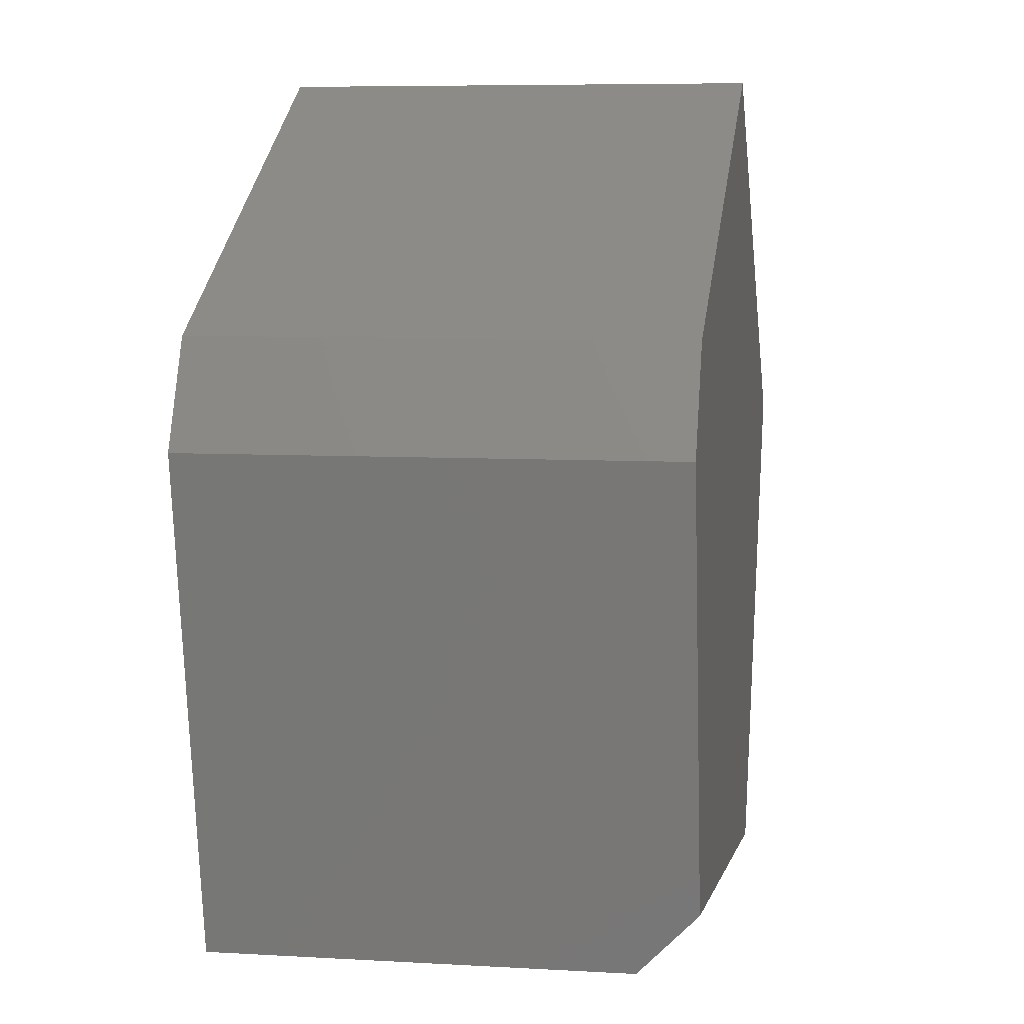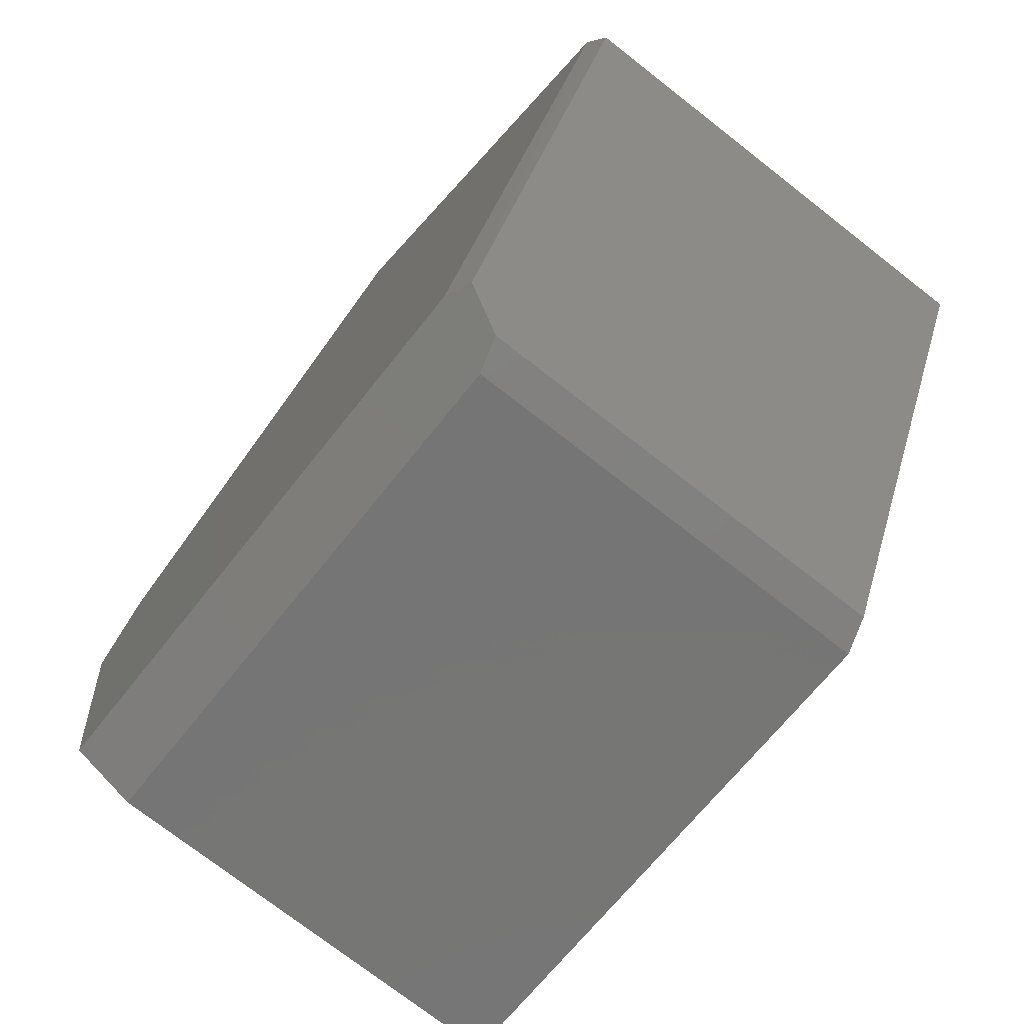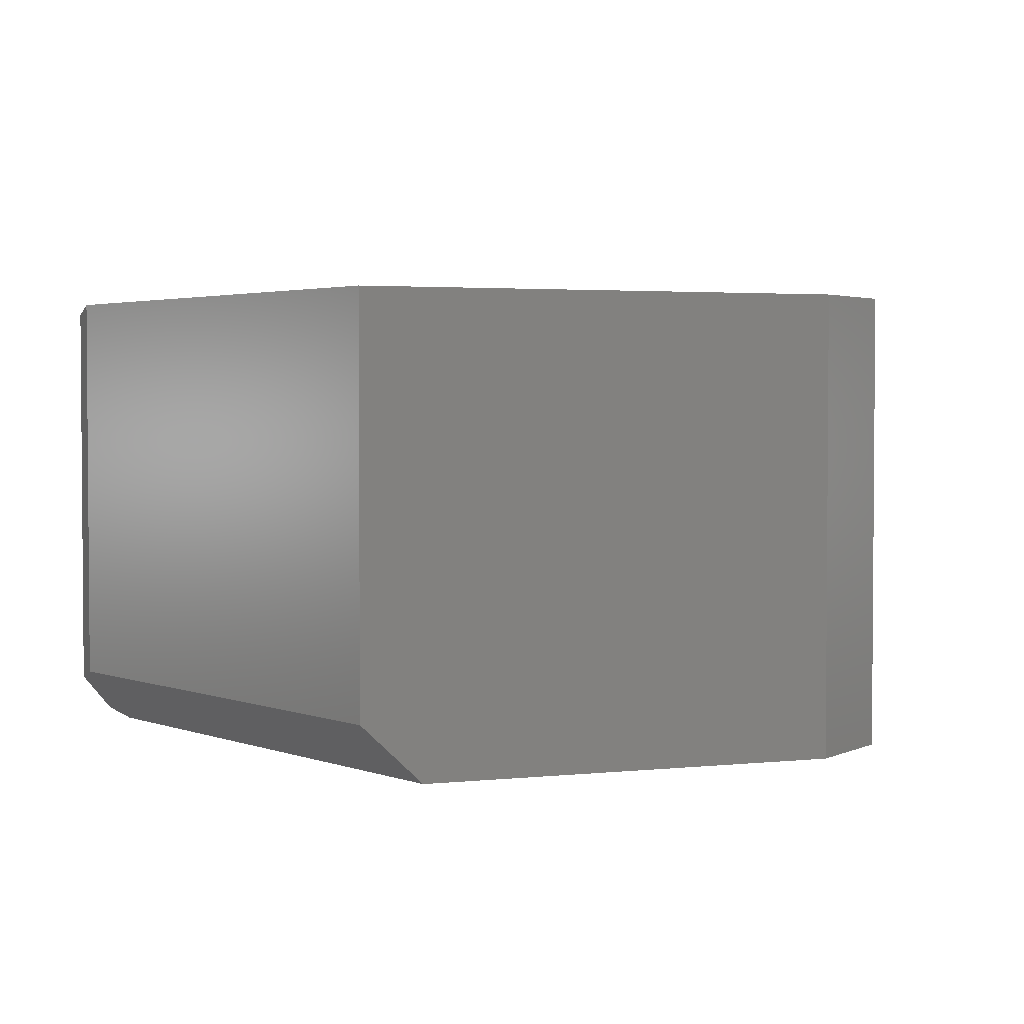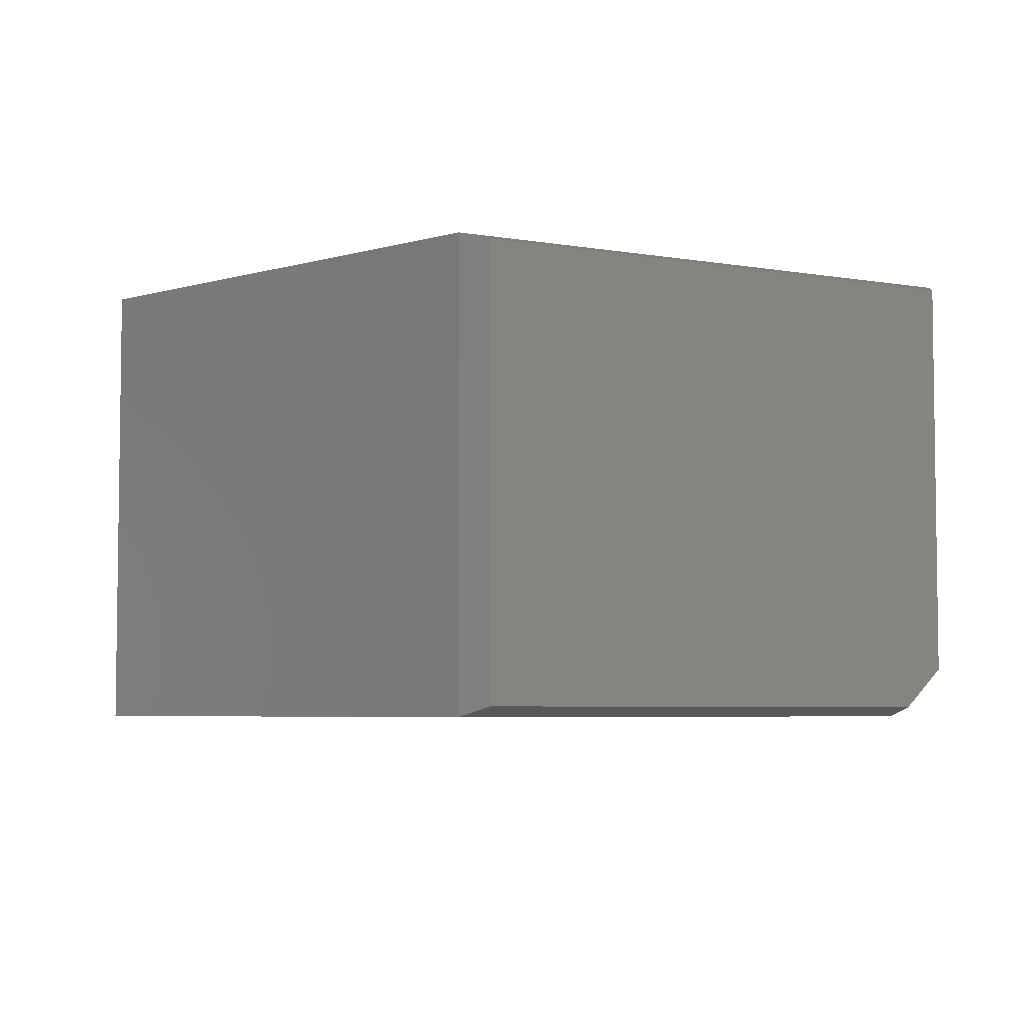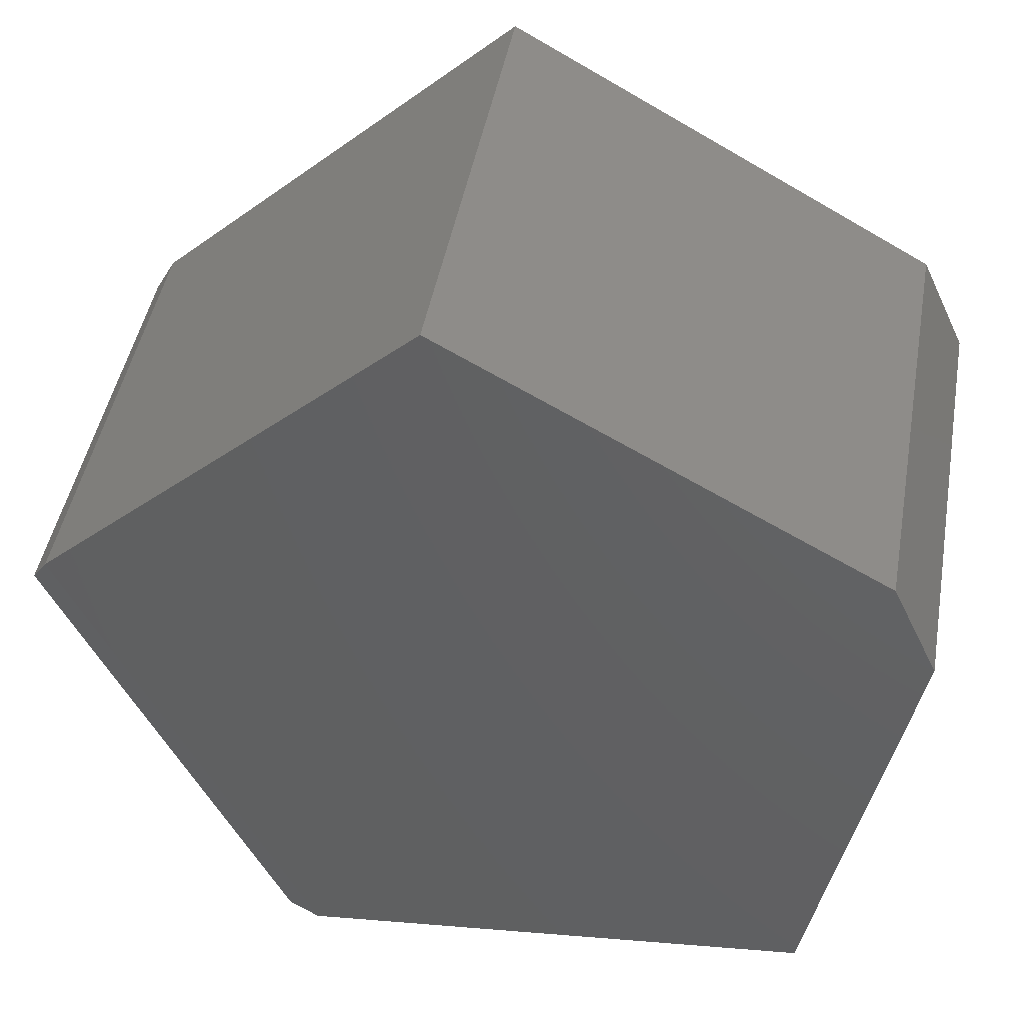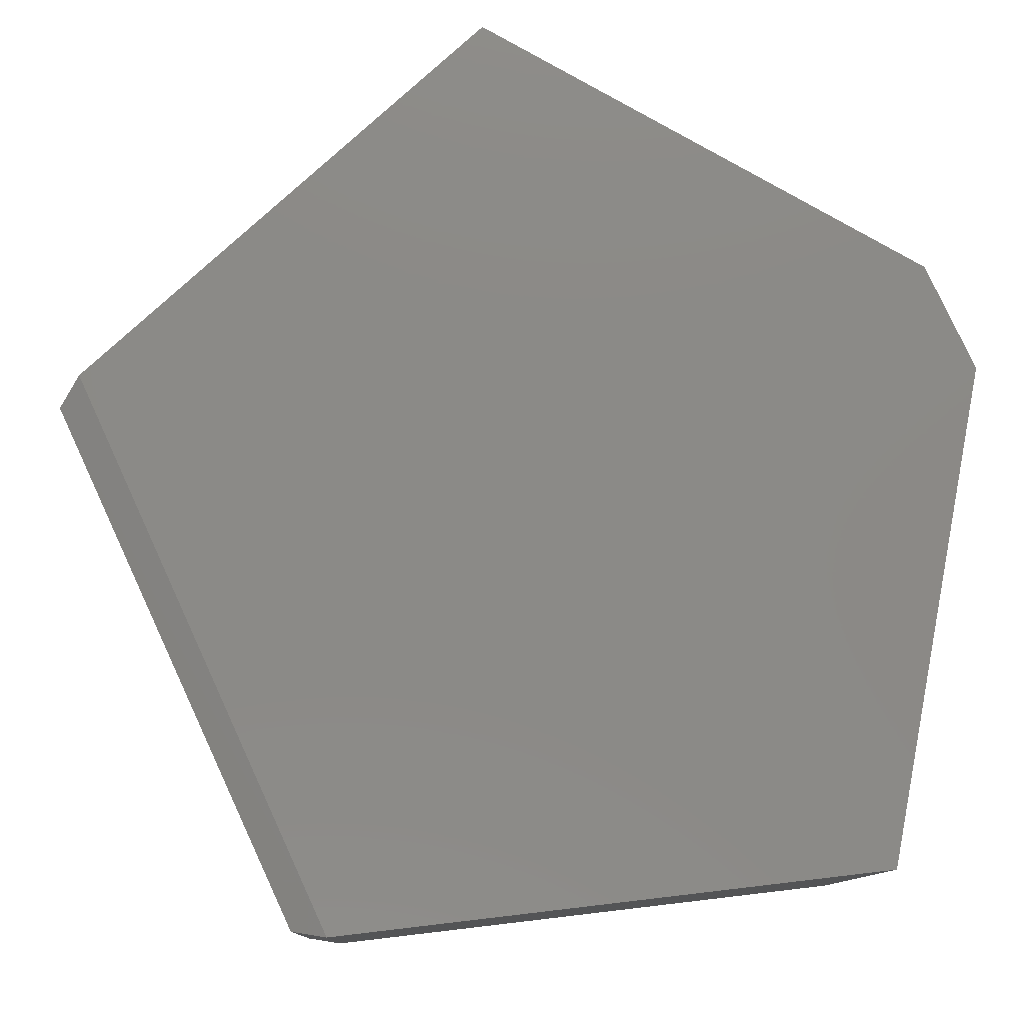
<metadata>
{"format":"stl","ext":"stl","renderer":"f3d","projection":"perspective","resolution":1024,"background":"white","views":[{"elev":7.0,"azim":-80.4,"up":"+Z"},{"elev":-74.0,"azim":52.0,"up":"+Z"},{"elev":2.8,"azim":-121.5,"up":"+Y"},{"elev":-5.1,"azim":85.4,"up":"+Y"},{"elev":45.5,"azim":-169.9,"up":"+Z"},{"elev":-10.7,"azim":177.8,"up":"+Z"}]}
</metadata>
<code>
# stl→obj: 19 verts, 34 faces
v 0.09507 -0.7422 0.7567
v -0.592 -0.7422 0.3736
v 0.7079 -0.7422 0.1867
v -0.6671 -0.7422 0.2129
v 0.3584 -0.7422 -0.5626
v -0.5403 -0.7422 -0.456
v -0.6671 -3.703e-18 0.2129
v -0.522 -3.007e-17 -0.5525
v -0.522 -0.6484 -0.5525
v 0.09507 1.111e-16 0.7567
v 0.7061 1.474e-16 0.1884
v -0.592 1.356e-17 0.3736
v 0.3194 5.779e-17 -0.6524
v 0.3194 -0.6484 -0.6524
v 0.3725 -0.6633 -0.6437
v 0.3725 -0.01562 -0.6437
v 0.4005 -0.7266 -0.5833
v 0.7356 -0.7266 0.1406
v 0.7356 -0.01562 0.1406
f 1 2 3
f 3 2 4
f 3 4 5
f 5 4 6
f 4 7 6
f 6 7 8
f 6 8 9
f 10 11 12
f 12 11 7
f 11 13 7
f 7 13 8
f 1 10 2
f 2 10 12
f 2 12 4
f 4 12 7
f 14 13 15
f 15 13 16
f 5 17 3
f 3 17 18
f 19 18 16
f 16 18 17
f 16 17 15
f 9 8 14
f 14 8 13
f 15 17 14
f 14 17 5
f 14 5 9
f 9 5 6
f 3 11 1
f 1 11 10
f 11 19 13
f 13 19 16
f 11 3 19
f 19 3 18

</code>
